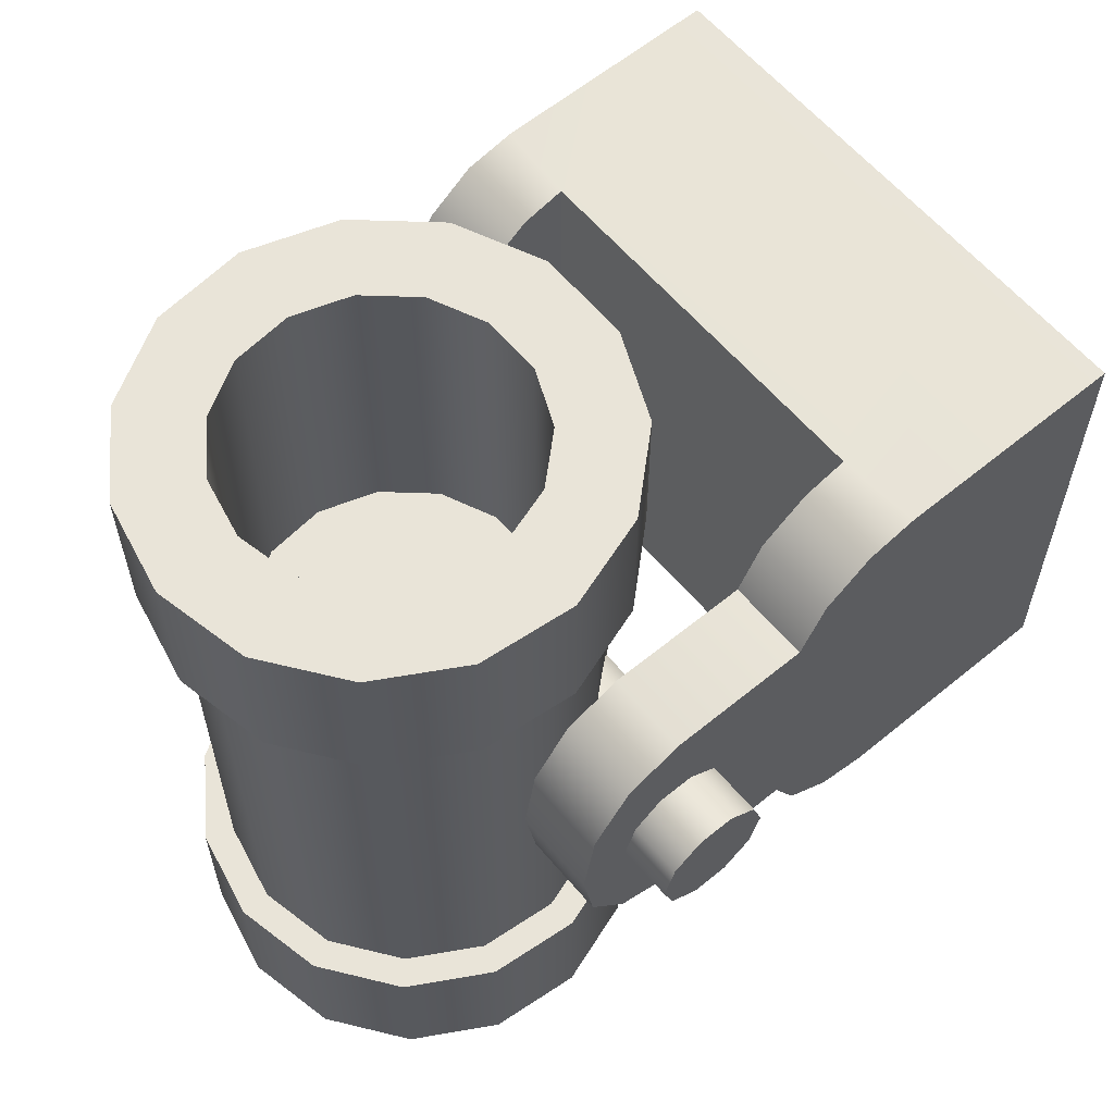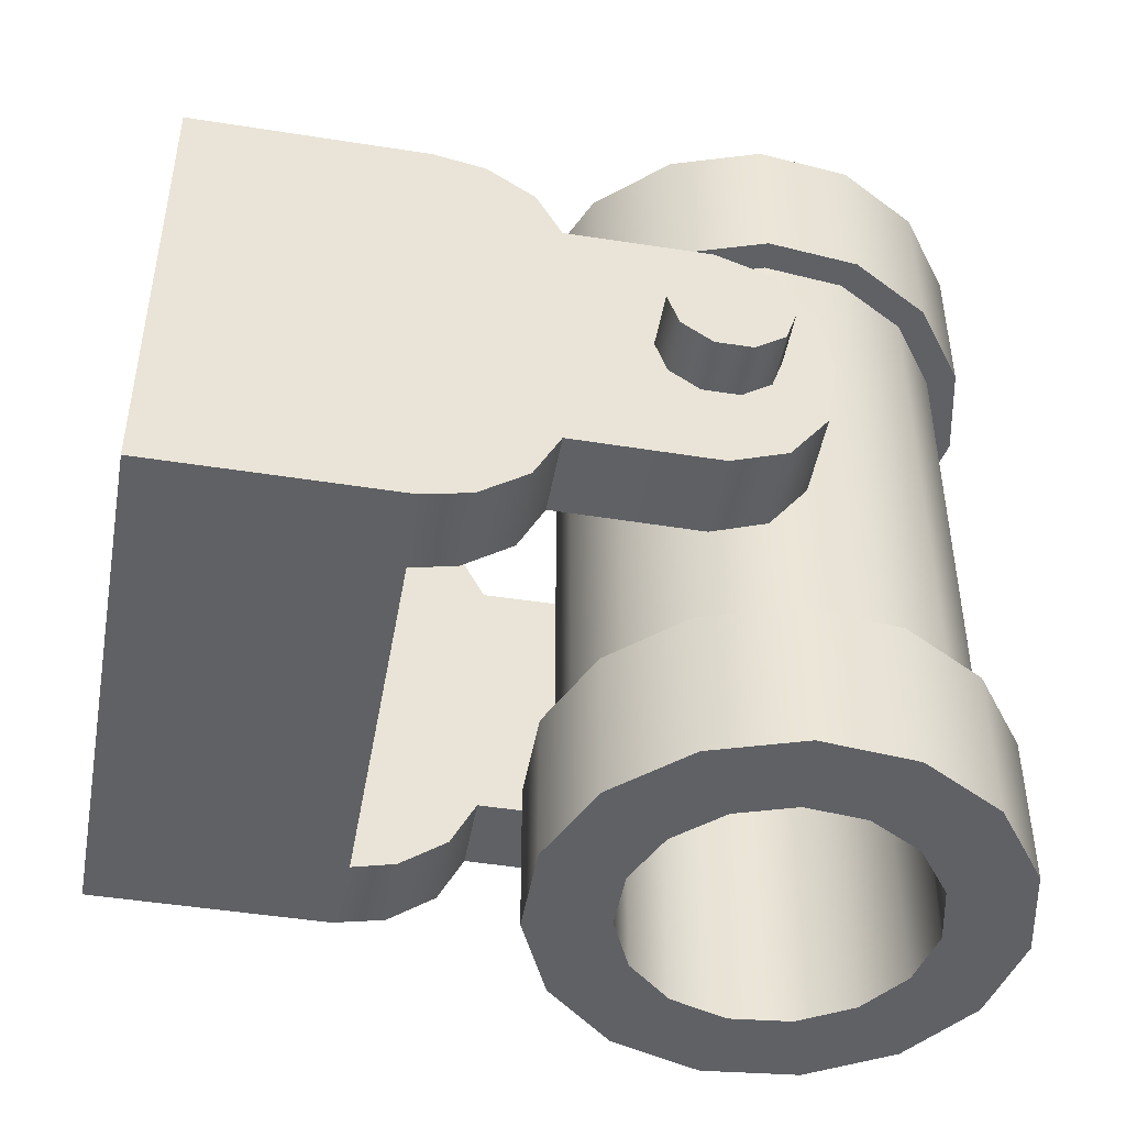
<metadata>
{"format":"obj","ext":"obj","renderer":"f3d","projection":"perspective","resolution":1024,"background":"white","views":[{"elev":60.6,"azim":-130.0,"up":"+Z"},{"elev":-47.2,"azim":79.9,"up":"+Z"}]}
</metadata>
<code>
g Body_LOD1
v -2.384e-06 7.759 -1.666
v 2.295 8.709 -1.666
v -2.295 8.709 -1.666
v -3.245 11 -1.666
v 3.245 11 -1.666
v -2.295 13.3 -1.666
v 2.295 13.3 -1.666
v -2.384e-06 14.25 -1.666
v -2.384e-06 7.759 1.666
v -2.295 8.709 1.666
v 2.295 8.709 1.666
v 3.245 11 1.666
v -3.245 11 1.666
v 2.295 13.3 1.666
v -2.295 13.3 1.666
v -2.384e-06 14.25 1.666
v 6.063 10.1 -0.6325
v 6.063 10.1 0.6325
v 6.063 10.31 2.384e-06
v 6.063 9.563 -1.023
v 6.063 9.563 1.023
v 6.063 8.36 0.6325
v 6.063 8.36 -0.6325
v 6.063 8.154 2.384e-06
v 6.063 8.898 1.023
v 6.063 8.898 -1.023
v 6.063 8.36 -0.6325
v 6.063 8.36 0.6325
v 6.063 9.563 1.023
v 6.063 9.563 -1.023
v -2.384e-06 10.1 0.6325
v -2.384e-06 10.31 2.384e-06
v 6.063 10.31 2.384e-06
v 6.063 10.1 0.6325
v 6.063 10.1 -0.6325
v -2.384e-06 10.1 -0.6325
v 6.063 9.563 -1.023
v -2.384e-06 9.563 -1.023
v 6.063 8.898 -1.023
v -2.384e-06 8.898 -1.023
v 6.063 8.36 -0.6325
v -2.384e-06 8.36 -0.6325
v 6.063 8.154 2.384e-06
v -2.384e-06 8.154 2.384e-06
v 6.063 8.36 0.6325
v -2.384e-06 8.36 0.6325
v 6.063 8.898 1.023
v -2.384e-06 8.898 1.023
v 6.063 9.563 1.023
v -2.384e-06 9.563 1.023
v -2.384e-06 9.563 1.023
v 6.063 9.563 1.023
v -2.384e-06 10.1 0.6325
v -6.063 10.1 0.6325
v -6.063 10.31 2.384e-06
v -2.384e-06 10.31 2.384e-06
v -6.063 10.1 -0.6325
v -2.384e-06 10.1 -0.6325
v -6.063 9.563 -1.023
v -2.384e-06 9.563 -1.023
v -6.063 8.898 -1.023
v -2.384e-06 8.898 -1.023
v -6.063 8.36 -0.6325
v -2.384e-06 8.36 -0.6325
v -6.063 8.154 2.384e-06
v -2.384e-06 8.154 2.384e-06
v -6.063 8.36 0.6325
v -2.384e-06 8.36 0.6325
v -6.063 8.898 1.023
v -2.384e-06 8.898 1.023
v -6.063 9.563 1.023
v -2.384e-06 9.563 1.023
v -2.384e-06 9.563 1.023
v -6.063 9.563 1.023
v -6.063 10.1 -0.6325
v -6.063 10.31 2.384e-06
v -6.063 10.1 0.6325
v -6.063 9.563 -1.023
v -6.063 9.563 1.023
v -6.063 9.563 1.023
v -6.063 8.898 1.023
v -6.063 8.898 -1.023
v -6.063 9.563 -1.023
v -6.063 8.36 -0.6325
v -6.063 8.36 0.6325
v -6.063 8.36 0.6325
v -6.063 8.154 2.384e-06
v -6.063 8.36 -0.6325
v 3.033 13.73 4.73
v 2.591 13.34 4.73
v 3.315 12.08 4.73
v 3.881 12.27 4.73
v 1.66 14.73 4.73
v 1.418 14.19 4.73
v -2.384e-06 15.09 4.73
v -2.384e-06 14.49 4.73
v -1.66 14.73 4.73
v -1.418 14.19 4.73
v -3.033 13.73 4.73
v -2.591 13.34 4.73
v -3.881 12.27 4.73
v -3.315 12.08 4.73
v -4.059 10.58 4.73
v -3.467 10.64 4.73
v -3.534 8.963 4.73
v -3.019 9.261 4.73
v -2.399 7.702 4.73
v -2.049 8.184 4.73
v -0.8485 7.012 4.73
v -0.7248 7.594 4.73
v 0.8485 7.012 4.73
v 0.7248 7.594 4.73
v -0.7248 7.594 4.73
v -0.8485 7.012 4.73
v 2.399 7.702 4.73
v 2.049 8.184 4.73
v 3.534 8.963 4.73
v 3.019 9.261 4.73
v 4.059 10.58 4.73
v 3.467 10.64 4.73
v 3.881 12.27 4.73
v 4.059 10.58 4.73
v 4.059 10.58 7.566
v 3.881 12.27 7.566
v 3.033 13.73 4.73
v 3.033 13.73 7.566
v 1.66 14.73 4.73
v 1.66 14.73 7.566
v -2.384e-06 15.09 4.73
v -2.384e-06 15.09 7.566
v -1.66 14.73 4.73
v -1.66 14.73 7.566
v -3.033 13.73 4.73
v -3.033 13.73 7.566
v -3.881 12.27 4.73
v -3.881 12.27 7.566
v -4.059 10.58 4.73
v -4.059 10.58 7.566
v -3.534 8.963 4.73
v -3.534 8.963 7.566
v -2.399 7.702 4.73
v -2.399 7.702 7.566
v -0.8485 7.012 4.73
v -0.8485 7.012 7.566
v -0.8485 7.012 7.566
v 0.8485 7.012 7.566
v 0.8485 7.012 4.73
v -0.8485 7.012 4.73
v 2.399 7.702 4.73
v 2.399 7.702 7.566
v 3.534 8.963 4.73
v 3.534 8.963 7.566
v 4.059 10.58 7.566
v 2.607 10.73 7.566
v 2.493 11.81 7.566
v 3.881 12.27 7.566
v 1.948 12.76 7.566
v 3.033 13.73 7.566
v 1.066 13.4 7.566
v 1.66 14.73 7.566
v -2.384e-06 13.63 7.566
v -2.384e-06 15.09 7.566
v -1.066 13.4 7.566
v -1.66 14.73 7.566
v -1.948 12.76 7.566
v -3.033 13.73 7.566
v -2.493 11.81 7.566
v -3.881 12.27 7.566
v -2.607 10.73 7.566
v -4.059 10.58 7.566
v -2.27 9.693 7.566
v -3.534 8.963 7.566
v -1.541 8.883 7.566
v -2.399 7.702 7.566
v -0.5451 8.44 7.566
v -0.8485 7.012 7.566
v -0.8485 7.012 7.566
v -0.5451 8.44 7.566
v 0.5451 8.44 7.566
v 0.8485 7.012 7.566
v 1.541 8.883 7.566
v 2.399 7.702 7.566
v 2.27 9.693 7.566
v 3.534 8.963 7.566
v -1.066 13.4 7.566
v -1.066 13.4 -7.566
v -1.948 12.76 -7.566
v -1.948 12.76 7.566
v -2.493 11.81 -7.566
v -2.493 11.81 7.566
v -2.607 10.73 -7.566
v -2.607 10.73 7.566
v -2.27 9.693 -7.566
v -2.27 9.693 7.566
v -1.541 8.883 -7.566
v -1.541 8.883 7.566
v -0.5451 8.44 -7.566
v -0.5451 8.44 7.566
v -2.384e-06 13.63 7.566
v -2.384e-06 13.63 -7.566
v 1.066 13.4 7.566
v 1.066 13.4 -7.566
v 1.948 12.76 7.566
v 1.948 12.76 -7.566
v 2.493 11.81 7.566
v 2.493 11.81 -7.566
v 2.607 10.73 7.566
v 2.607 10.73 -7.566
v 2.27 9.693 7.566
v 2.27 9.693 -7.566
v 1.541 8.883 7.566
v 1.541 8.883 -7.566
v 0.5451 8.44 7.566
v 0.5451 8.44 -7.566
v -0.5451 8.44 7.566
v -0.5451 8.44 -7.566
v 3.881 12.27 -4.73
v 4.059 10.58 -4.73
v 3.467 10.64 -4.73
v 3.315 12.08 -4.73
v 3.033 13.73 -4.73
v 2.591 13.34 -4.73
v 1.66 14.73 -4.73
v 1.418 14.19 -4.73
v -2.384e-06 15.09 -4.73
v -2.384e-06 14.49 -4.73
v -1.66 14.73 -4.73
v -1.418 14.19 -4.73
v -3.033 13.73 -4.73
v -2.591 13.34 -4.73
v -3.881 12.27 -4.73
v -3.315 12.08 -4.73
v -4.059 10.58 -4.73
v -3.467 10.64 -4.73
v -3.534 8.963 -4.73
v -3.019 9.261 -4.73
v -2.399 7.702 -4.73
v -2.049 8.184 -4.73
v -0.8485 7.012 -4.73
v -0.7248 7.594 -4.73
v 0.8485 7.012 -4.73
v -0.8485 7.012 -4.73
v -0.7248 7.594 -4.73
v 0.7248 7.594 -4.73
v 2.399 7.702 -4.73
v 2.049 8.184 -4.73
v 3.534 8.963 -4.73
v 3.019 9.261 -4.73
v 3.033 13.73 -7.566
v 3.881 12.27 -7.566
v 3.881 12.27 -4.73
v 3.033 13.73 -4.73
v 1.66 14.73 -7.566
v 1.66 14.73 -4.73
v -2.384e-06 15.09 -7.566
v -2.384e-06 15.09 -4.73
v -1.66 14.73 -7.566
v -1.66 14.73 -4.73
v -3.033 13.73 -7.566
v -3.033 13.73 -4.73
v -3.881 12.27 -7.566
v -3.881 12.27 -4.73
v -4.059 10.58 -7.566
v -4.059 10.58 -4.73
v -3.534 8.963 -7.566
v -3.534 8.963 -4.73
v -2.399 7.702 -7.566
v -2.399 7.702 -4.73
v -0.8485 7.012 -7.566
v -0.8485 7.012 -4.73
v 0.8485 7.012 -7.566
v -0.8485 7.012 -7.566
v -0.8485 7.012 -4.73
v 0.8485 7.012 -4.73
v 2.399 7.702 -7.566
v 2.399 7.702 -4.73
v 3.534 8.963 -7.566
v 3.534 8.963 -4.73
v 4.059 10.58 -7.566
v 4.059 10.58 -4.73
v -4.059 10.58 -7.566
v -2.607 10.73 -7.566
v -2.493 11.81 -7.566
v -3.881 12.27 -7.566
v -1.948 12.76 -7.566
v -3.033 13.73 -7.566
v -1.066 13.4 -7.566
v -1.66 14.73 -7.566
v -2.384e-06 13.63 -7.566
v -2.384e-06 15.09 -7.566
v 1.066 13.4 -7.566
v 1.66 14.73 -7.566
v 1.948 12.76 -7.566
v 3.033 13.73 -7.566
v 2.493 11.81 -7.566
v 3.881 12.27 -7.566
v 2.607 10.73 -7.566
v 4.059 10.58 -7.566
v 2.27 9.693 -7.566
v 3.534 8.963 -7.566
v 1.541 8.883 -7.566
v 2.399 7.702 -7.566
v 0.5451 8.44 -7.566
v 0.8485 7.012 -7.566
v -0.5451 8.44 -7.566
v -0.8485 7.012 -7.566
v -0.8485 7.012 -7.566
v -0.5451 8.44 -7.566
v -1.541 8.883 -7.566
v -2.399 7.702 -7.566
v -2.27 9.693 -7.566
v -3.534 8.963 -7.566
v 3.518 10.63 -6.886
v 3.518 10.63 6.886
v 3.364 12.1 6.886
v 3.364 12.1 -6.886
v 2.629 13.37 6.886
v 2.629 13.37 -6.886
v 1.439 14.24 6.886
v 1.439 14.24 -6.886
v -2.384e-06 14.54 6.886
v -2.384e-06 14.54 -6.886
v -1.439 14.24 6.886
v -1.439 14.24 -6.886
v -2.629 13.37 6.886
v -2.629 13.37 -6.886
v -3.364 12.1 6.886
v -3.364 12.1 -6.886
v -3.518 10.63 6.886
v -3.518 10.63 -6.886
v -3.063 9.235 6.886
v -3.063 9.235 -6.886
v -2.079 8.143 6.886
v -2.079 8.143 -6.886
v -0.7354 7.544 6.886
v -0.7354 7.544 -6.886
v 0.7354 7.544 6.886
v 0.7354 7.544 -6.886
v -0.7354 7.544 -6.886
v -0.7354 7.544 6.886
v 2.079 8.143 6.886
v 2.079 8.143 -6.886
v 3.063 9.235 6.886
v 3.063 9.235 -6.886
v -3.553 5.279 4.273
v -3.553 5.279 -4.273
v -3.553 4.467 -4.468
v -3.553 4.467 4.468
v -3.553 6.16 3.635
v -3.553 6.16 -3.635
v -3.553 6.635 2.701
v -3.553 6.635 -2.701
v -3.553 9.275 2.713
v -3.553 9.275 -2.713
v -3.553 10.3 2.311
v -3.553 10.3 -2.311
v -3.553 11 1.359
v -3.553 11 -1.359
v -3.553 11.22 2.384e-06
v 3.553 4.467 4.468
v -2.384e-06 2.384e-06 4.468
v -3.553 4.467 4.468
v -5.075 4.34 4.468
v -3.553 5.279 4.273
v -5.075 5.279 4.273
v -3.553 6.16 3.635
v -5.075 6.16 3.635
v -3.553 6.635 2.701
v -5.075 6.635 2.701
v -5.075 2.384e-06 4.468
v -5.075 6.635 2.701
v -5.075 9.275 2.713
v -3.553 9.275 2.713
v -3.553 6.635 2.701
v -3.553 10.3 2.311
v -5.075 10.3 2.311
v -3.553 11 1.359
v -5.075 11 1.359
v -3.553 11.22 2.384e-06
v -5.075 11.22 2.384e-06
v -5.075 5.279 -4.273
v -3.553 5.279 -4.273
v -3.553 6.16 -3.635
v -5.075 6.16 -3.635
v -3.553 6.635 -2.701
v -5.075 6.635 -2.701
v -5.075 4.34 -4.468
v -3.553 4.467 -4.468
v -5.075 2.384e-06 -4.468
v -2.384e-06 2.384e-06 -4.468
v 3.553 4.467 -4.468
v -5.075 6.635 -2.701
v -3.553 6.635 -2.701
v -3.553 9.275 -2.713
v -5.075 9.275 -2.713
v -3.553 10.3 -2.311
v -5.075 10.3 -2.311
v -3.553 11 -1.359
v -5.075 11 -1.359
v -3.553 11.22 2.384e-06
v -5.075 11.22 2.384e-06
v -5.075 4.34 4.468
v -5.075 2.384e-06 4.468
v -5.075 2.384e-06 -4.468
v -5.075 4.34 -4.468
v -5.075 5.279 -4.273
v -5.075 5.279 4.273
v -5.075 6.16 -3.635
v -5.075 6.16 3.635
v -5.075 6.635 -2.701
v -5.075 6.635 2.701
v -5.075 9.275 -2.713
v -5.075 9.275 2.713
v -5.075 6.635 2.701
v -5.075 6.635 -2.701
v -5.075 10.3 -2.311
v -5.075 10.3 2.311
v -5.075 11 -1.359
v -5.075 11 1.359
v -5.075 11.22 2.384e-06
v 3.553 5.279 4.273
v 3.553 4.467 4.468
v 3.553 4.467 -4.468
v 3.553 5.279 -4.273
v 3.553 6.16 3.635
v 3.553 6.16 -3.635
v 3.553 6.635 2.701
v 3.553 6.635 -2.701
v 3.553 9.275 2.713
v 3.553 9.275 -2.713
v 3.553 10.3 2.311
v 3.553 10.3 -2.311
v 3.553 11 1.359
v 3.553 11 -1.359
v 3.553 11.22 2.384e-06
v 3.553 4.467 4.468
v -3.553 4.467 4.468
v -3.553 4.467 -4.468
v 3.553 4.467 -4.468
v 5.075 5.279 4.273
v 3.553 5.279 4.273
v 3.553 6.16 3.635
v 5.075 6.16 3.635
v 3.553 6.635 2.701
v 5.075 6.635 2.701
v 5.075 4.34 4.468
v 3.553 4.467 4.468
v 5.075 2.384e-06 4.468
v -2.384e-06 2.384e-06 4.468
v 5.075 6.635 2.701
v 3.553 6.635 2.701
v 3.553 9.275 2.713
v 5.075 9.275 2.713
v 3.553 10.3 2.311
v 5.075 10.3 2.311
v 3.553 11 1.359
v 5.075 11 1.359
v 3.553 11.22 2.384e-06
v 5.075 11.22 2.384e-06
v 5.075 5.279 -4.273
v 5.075 6.16 -3.635
v 3.553 6.16 -3.635
v 3.553 5.279 -4.273
v 3.553 6.635 -2.701
v 5.075 6.635 -2.701
v 5.075 4.34 -4.468
v 3.553 4.467 -4.468
v 5.075 2.384e-06 -4.468
v -2.384e-06 2.384e-06 -4.468
v 5.075 6.635 -2.701
v 5.075 9.275 -2.713
v 3.553 9.275 -2.713
v 3.553 6.635 -2.701
v 3.553 10.3 -2.311
v 5.075 10.3 -2.311
v 3.553 11 -1.359
v 5.075 11 -1.359
v 3.553 11.22 2.384e-06
v 5.075 11.22 2.384e-06
v 5.075 4.34 4.468
v 5.075 4.34 -4.468
v 5.075 2.384e-06 -4.468
v 5.075 2.384e-06 4.468
v 5.075 5.279 -4.273
v 5.075 5.279 4.273
v 5.075 6.16 -3.635
v 5.075 6.16 3.635
v 5.075 6.635 -2.701
v 5.075 6.635 2.701
v 5.075 9.275 -2.713
v 5.075 6.635 -2.701
v 5.075 6.635 2.701
v 5.075 9.275 2.713
v 5.075 10.3 -2.311
v 5.075 10.3 2.311
v 5.075 11 -1.359
v 5.075 11 1.359
v 5.075 11.22 2.384e-06
g Body_LOD1_0
f 3 2 1
f 3 4 2
f 4 5 2
f 5 4 6
f 7 5 6
f 8 7 6
f 11 10 9
f 11 12 10
f 12 13 10
f 13 12 14
f 15 13 14
f 16 15 14
f 19 18 17
f 17 18 20
f 18 21 20
f 24 23 22
f 27 26 25
f 28 27 25
f 25 26 29
f 26 30 29
f 33 32 31
f 34 33 31
f 33 35 32
f 35 36 32
f 35 37 36
f 37 38 36
f 37 39 38
f 39 40 38
f 39 41 40
f 41 42 40
f 41 43 42
f 43 44 42
f 43 45 44
f 45 46 44
f 45 47 46
f 47 48 46
f 47 49 48
f 49 50 48
f 34 31 51
f 52 34 51
f 55 54 53
f 56 55 53
f 57 55 56
f 58 57 56
f 59 57 58
f 60 59 58
f 61 59 60
f 62 61 60
f 63 61 62
f 64 63 62
f 65 63 64
f 66 65 64
f 67 65 66
f 68 67 66
f 69 67 68
f 70 69 68
f 71 69 70
f 72 71 70
f 54 74 73
f 53 54 73
f 77 76 75
f 77 75 78
f 79 77 78
f 82 81 80
f 83 82 80
f 82 84 81
f 84 85 81
f 88 87 86
f 91 90 89
f 92 91 89
f 89 90 93
f 90 94 93
f 93 94 95
f 94 96 95
f 95 96 97
f 96 98 97
f 97 98 99
f 98 100 99
f 99 100 101
f 100 102 101
f 101 102 103
f 102 104 103
f 103 104 105
f 104 106 105
f 105 106 107
f 106 108 107
f 107 108 109
f 108 110 109
f 113 112 111
f 114 113 111
f 111 112 115
f 112 116 115
f 115 116 117
f 116 118 117
f 117 118 119
f 118 120 119
f 119 120 92
f 120 91 92
f 123 122 121
f 124 123 121
f 121 125 124
f 125 126 124
f 125 127 126
f 127 128 126
f 127 129 128
f 129 130 128
f 129 131 130
f 131 132 130
f 131 133 132
f 133 134 132
f 133 135 134
f 135 136 134
f 135 137 136
f 137 138 136
f 137 139 138
f 139 140 138
f 139 141 140
f 141 142 140
f 141 143 142
f 143 144 142
f 147 146 145
f 148 147 145
f 147 149 146
f 149 150 146
f 149 151 150
f 151 152 150
f 151 122 152
f 122 123 152
f 155 154 153
f 156 155 153
f 157 155 156
f 158 157 156
f 159 157 158
f 160 159 158
f 161 159 160
f 162 161 160
f 163 161 162
f 164 163 162
f 165 163 164
f 166 165 164
f 167 165 166
f 168 167 166
f 169 167 168
f 170 169 168
f 171 169 170
f 172 171 170
f 173 171 172
f 174 173 172
f 175 173 174
f 176 175 174
f 179 178 177
f 180 179 177
f 181 179 180
f 182 181 180
f 183 181 182
f 184 183 182
f 154 183 184
f 153 154 184
f 187 186 185
f 188 187 185
f 189 187 188
f 190 189 188
f 191 189 190
f 192 191 190
f 193 191 192
f 194 193 192
f 195 193 194
f 196 195 194
f 197 195 196
f 198 197 196
f 185 186 199
f 186 200 199
f 199 200 201
f 200 202 201
f 201 202 203
f 202 204 203
f 203 204 205
f 204 206 205
f 205 206 207
f 206 208 207
f 207 208 209
f 208 210 209
f 209 210 211
f 210 212 211
f 211 212 213
f 212 214 213
f 213 214 215
f 214 216 215
f 219 218 217
f 220 219 217
f 220 217 221
f 222 220 221
f 222 221 223
f 224 222 223
f 224 223 225
f 226 224 225
f 226 225 227
f 228 226 227
f 228 227 229
f 230 228 229
f 230 229 231
f 232 230 231
f 232 231 233
f 234 232 233
f 234 233 235
f 236 234 235
f 236 235 237
f 238 236 237
f 238 237 239
f 240 238 239
f 243 242 241
f 244 243 241
f 244 241 245
f 246 244 245
f 246 245 247
f 248 246 247
f 248 247 218
f 219 248 218
f 251 250 249
f 252 251 249
f 252 249 253
f 254 252 253
f 254 253 255
f 256 254 255
f 256 255 257
f 258 256 257
f 258 257 259
f 260 258 259
f 260 259 261
f 262 260 261
f 262 261 263
f 264 262 263
f 264 263 265
f 266 264 265
f 266 265 267
f 268 266 267
f 268 267 269
f 270 268 269
f 273 272 271
f 274 273 271
f 274 271 275
f 276 274 275
f 276 275 277
f 278 276 277
f 278 277 279
f 280 278 279
f 280 279 251
f 279 250 251
f 283 282 281
f 284 283 281
f 285 283 284
f 286 285 284
f 287 285 286
f 288 287 286
f 289 287 288
f 290 289 288
f 291 289 290
f 292 291 290
f 293 291 292
f 294 293 292
f 295 293 294
f 296 295 294
f 297 295 296
f 298 297 296
f 299 297 298
f 300 299 298
f 301 299 300
f 302 301 300
f 303 301 302
f 304 303 302
f 305 303 304
f 306 305 304
f 309 308 307
f 310 309 307
f 311 309 310
f 312 311 310
f 282 311 312
f 281 282 312
f 315 314 313
f 316 315 313
f 315 316 317
f 316 318 317
f 317 318 319
f 318 320 319
f 319 320 321
f 320 322 321
f 321 322 323
f 322 324 323
f 323 324 325
f 324 326 325
f 325 326 327
f 326 328 327
f 327 328 329
f 328 330 329
f 329 330 331
f 330 332 331
f 331 332 333
f 332 334 333
f 333 334 335
f 334 336 335
f 339 338 337
f 340 339 337
f 337 338 341
f 338 342 341
f 341 342 343
f 342 344 343
f 343 344 314
f 344 313 314
f 347 346 345
f 348 347 345
f 345 346 349
f 346 350 349
f 349 350 351
f 350 352 351
f 353 351 352
f 354 353 352
f 353 354 355
f 354 356 355
f 355 356 357
f 356 358 357
f 357 358 359
f 362 361 360
f 362 363 361
f 363 362 364
f 365 363 364
f 364 366 365
f 366 367 365
f 367 366 368
f 369 367 368
f 363 370 361
f 373 372 371
f 374 373 371
f 373 375 372
f 375 376 372
f 376 375 377
f 378 376 377
f 378 377 379
f 380 378 379
f 383 382 381
f 384 383 381
f 383 384 385
f 384 386 385
f 387 381 382
f 388 387 382
f 389 387 388
f 390 389 388
f 390 388 391
f 394 393 392
f 395 394 392
f 396 394 395
f 397 396 395
f 396 397 398
f 397 399 398
f 398 399 400
f 399 401 400
f 404 403 402
f 405 404 402
f 406 405 402
f 407 406 402
f 408 406 407
f 409 408 407
f 410 408 409
f 411 410 409
f 414 413 412
f 415 414 412
f 416 412 413
f 417 416 413
f 418 416 417
f 419 418 417
f 420 418 419
f 423 422 421
f 424 423 421
f 424 421 425
f 426 424 425
f 426 425 427
f 428 426 427
f 427 429 428
f 429 430 428
f 430 429 431
f 432 430 431
f 432 431 433
f 434 432 433
f 434 433 435
f 438 437 436
f 439 438 436
f 442 441 440
f 443 442 440
f 442 443 444
f 443 445 444
f 446 440 441
f 447 446 441
f 448 446 447
f 449 448 447
f 452 451 450
f 453 452 450
f 454 452 453
f 455 454 453
f 454 455 456
f 455 457 456
f 456 457 458
f 457 459 458
f 462 461 460
f 463 462 460
f 461 462 464
f 465 461 464
f 460 466 463
f 466 467 463
f 466 468 467
f 468 469 467
f 472 471 470
f 473 472 470
f 472 474 471
f 474 475 471
f 475 474 476
f 477 475 476
f 477 476 478
f 479 477 478
f 482 481 480
f 483 482 480
f 481 484 480
f 484 485 480
f 484 486 485
f 486 487 485
f 486 488 487
f 488 489 487
f 492 491 490
f 493 492 490
f 490 494 493
f 494 495 493
f 494 496 495
f 496 497 495
f 496 498 497

</code>
